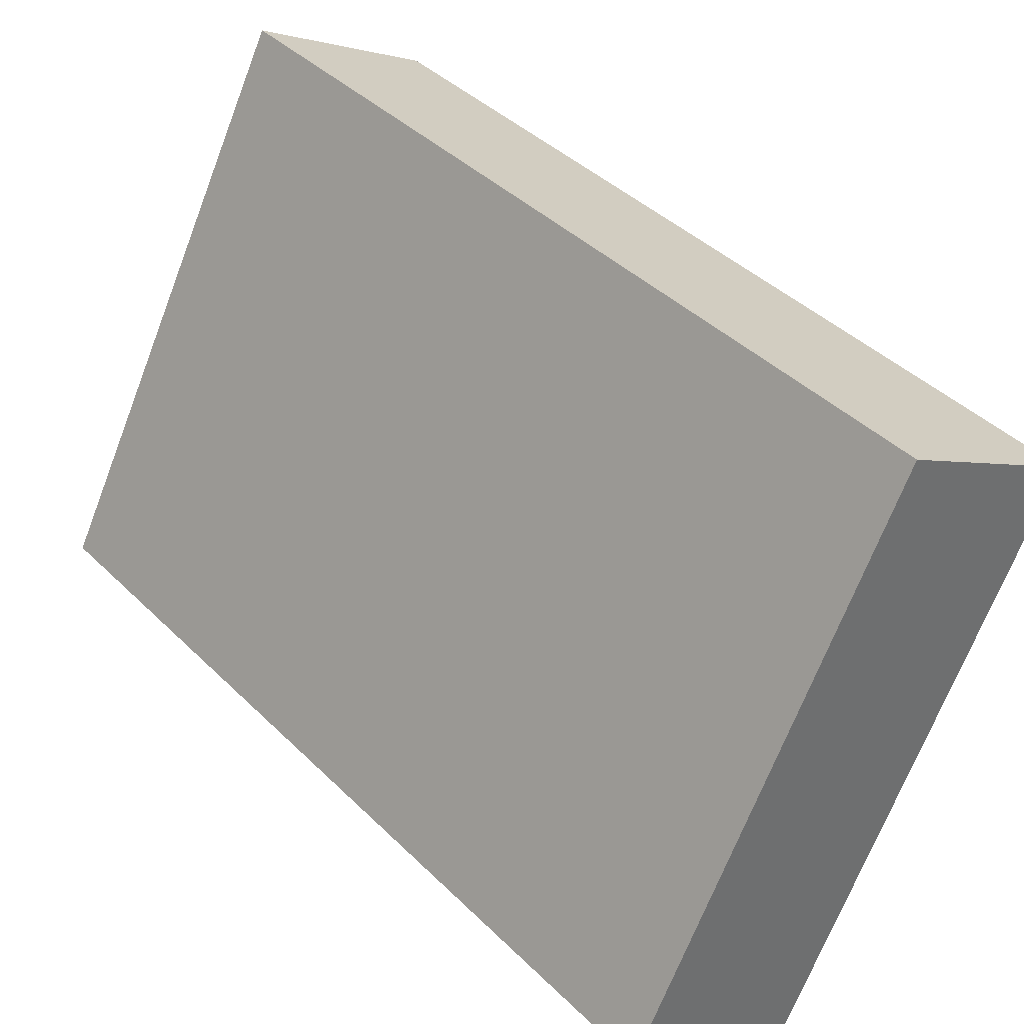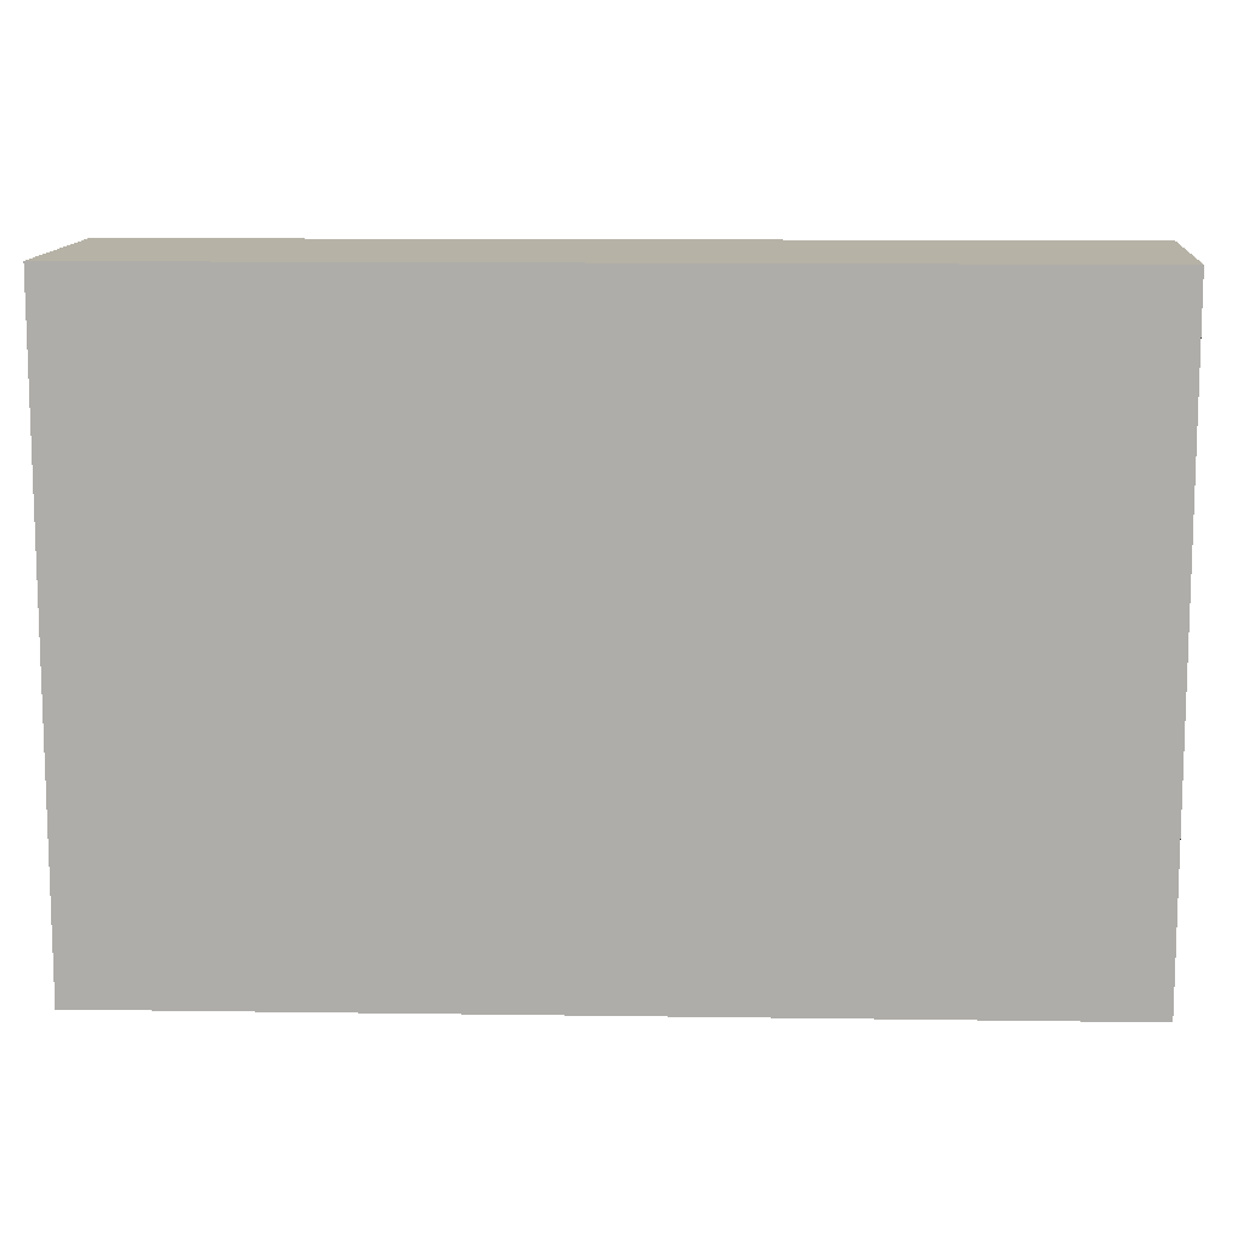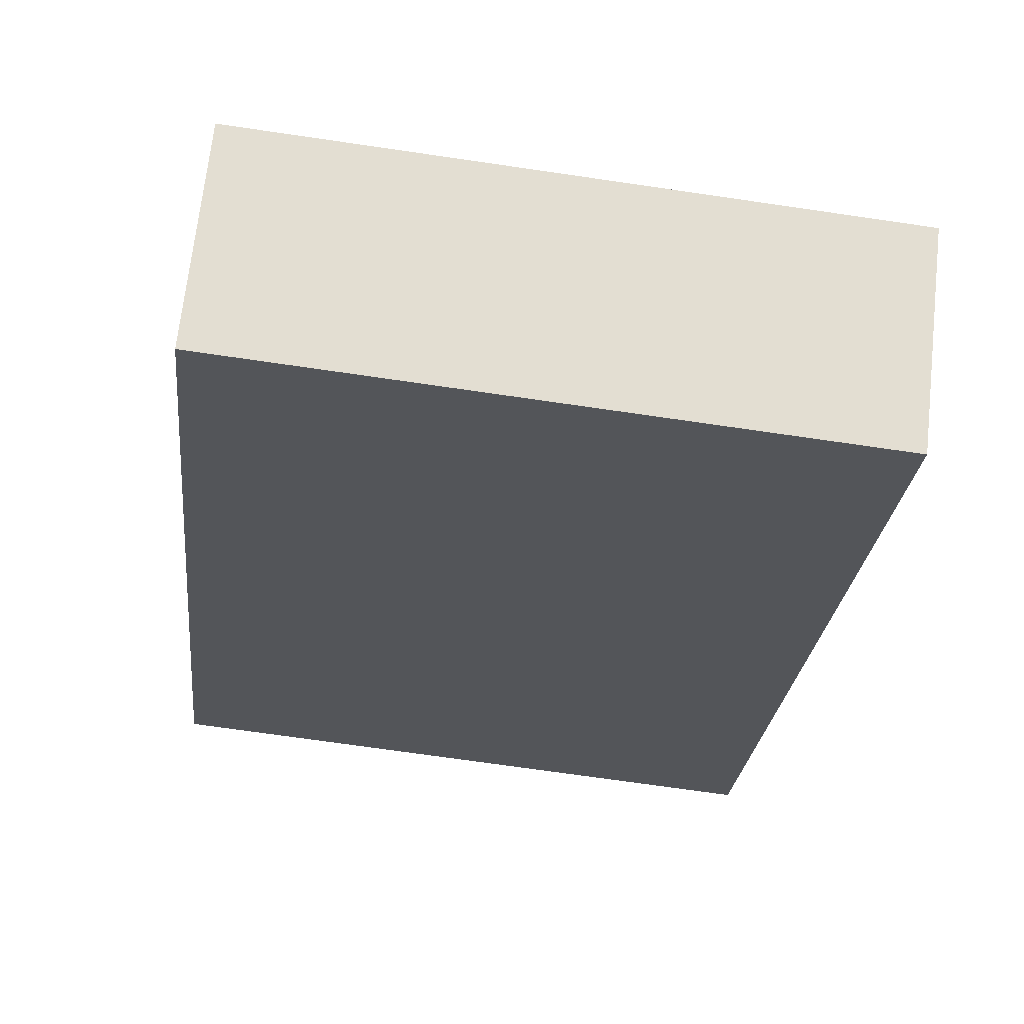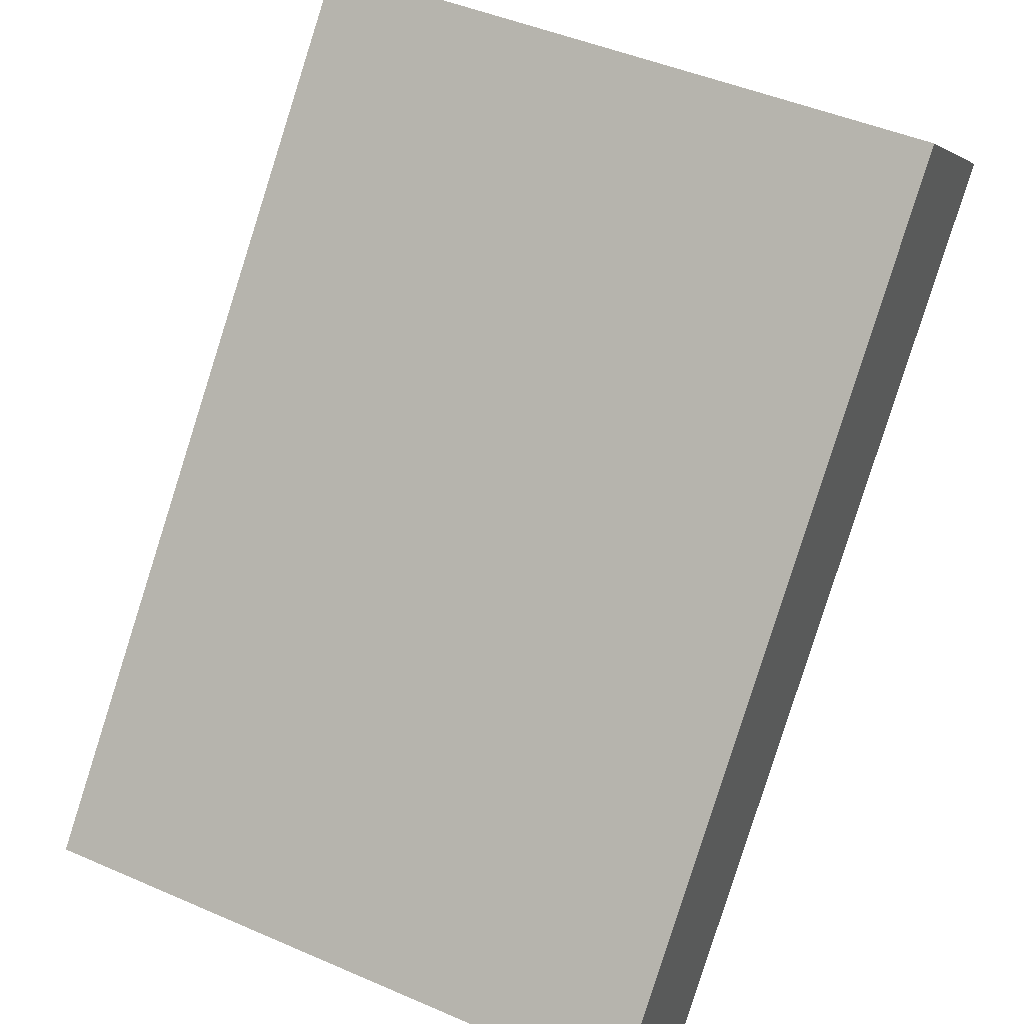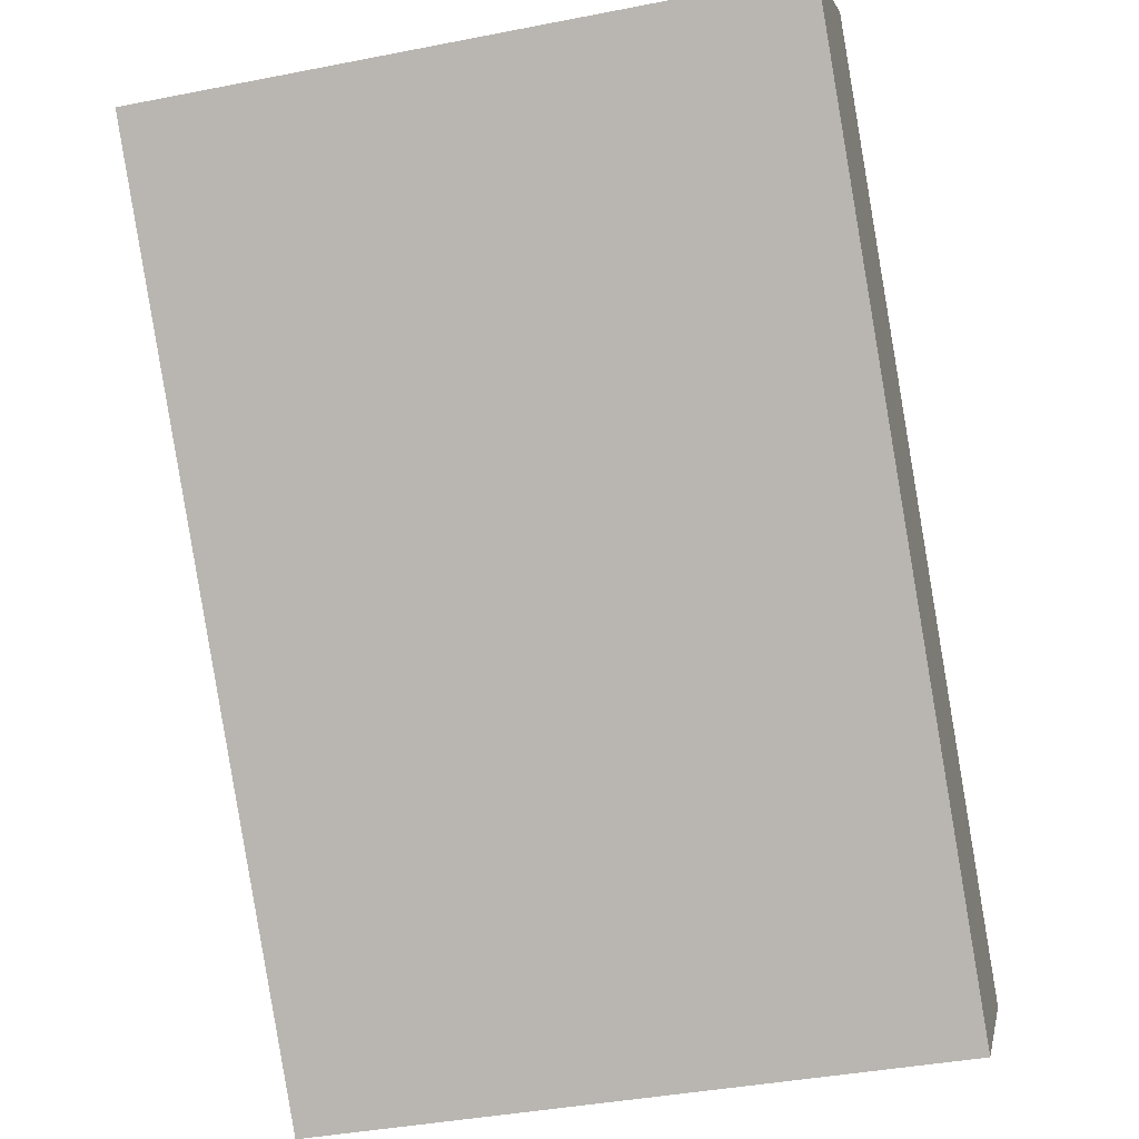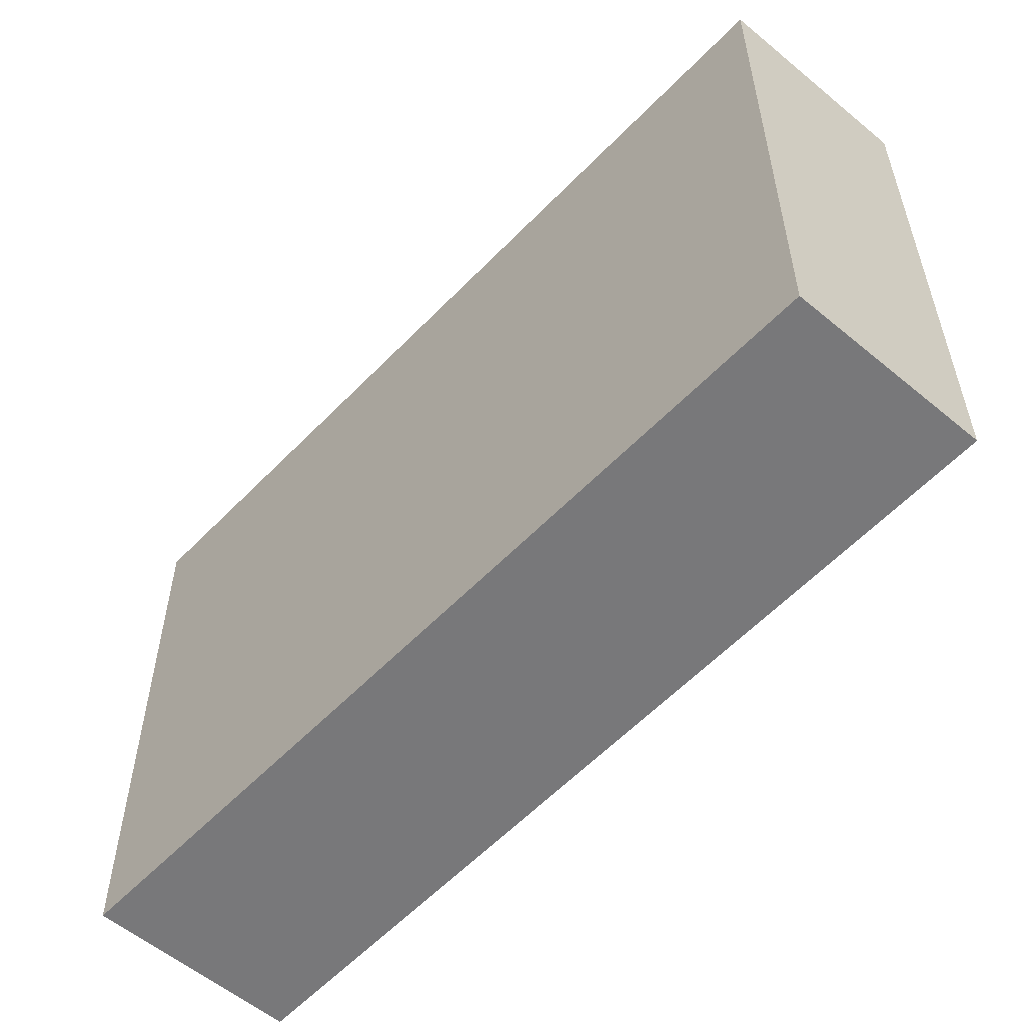
<metadata>
{"format":"obj","ext":"obj","renderer":"f3d","projection":"perspective","resolution":1024,"background":"white","views":[{"elev":-68.7,"azim":159.0,"up":"+Z"},{"elev":12.2,"azim":-45.2,"up":"+Y"},{"elev":-71.2,"azim":-98.3,"up":"+Z"},{"elev":46.3,"azim":-63.6,"up":"+Z"},{"elev":-38.9,"azim":103.9,"up":"+Z"},{"elev":-57.6,"azim":179.9,"up":"+Y"}]}
</metadata>
<code>
v  0.89 3.439 -0.767
v  3.482 3.439 3.757
v  4.397 3.439 2.979
v  0 3.439 2.106e-16
v  4.397 -1.824e-16 2.979
v  0.89 4.697e-17 -0.767
v  0 0 0
v  3.482 -2.301e-16 3.757
g defaultobject
f 1 2 3
f 2 1 4
f 5 1 3
f 1 5 6
f 6 4 1
f 4 6 7
f 7 2 4
f 2 7 8
f 8 3 2
f 3 8 5
f 8 6 5
f 6 8 7

</code>
